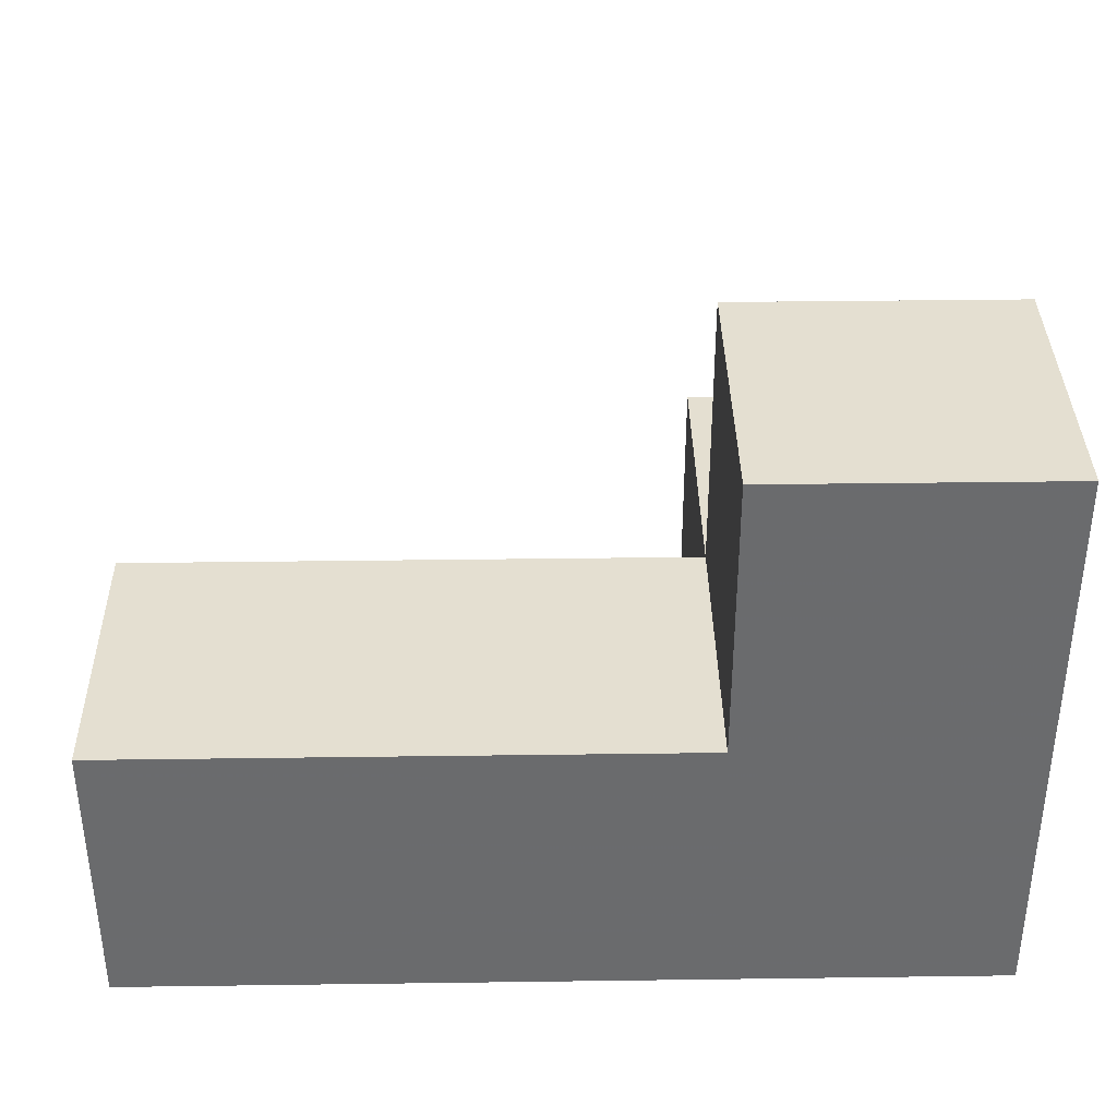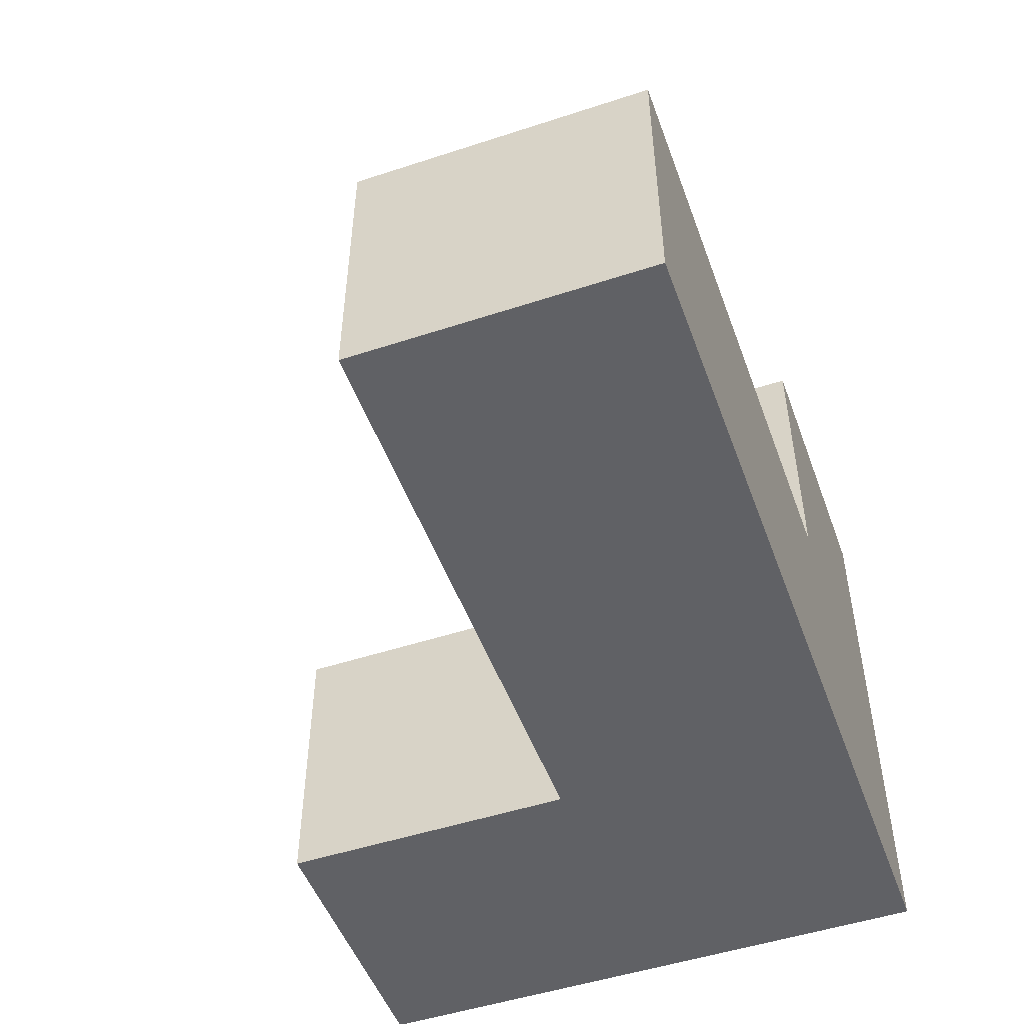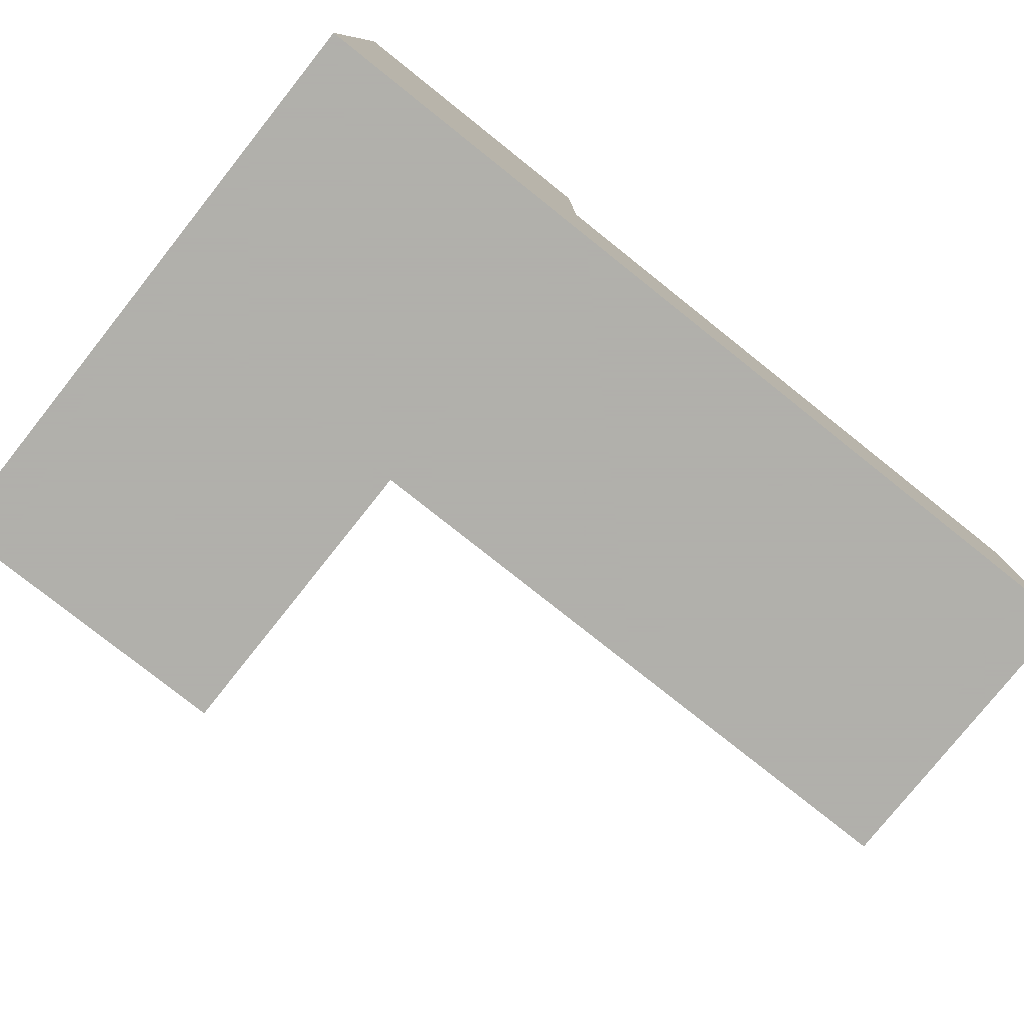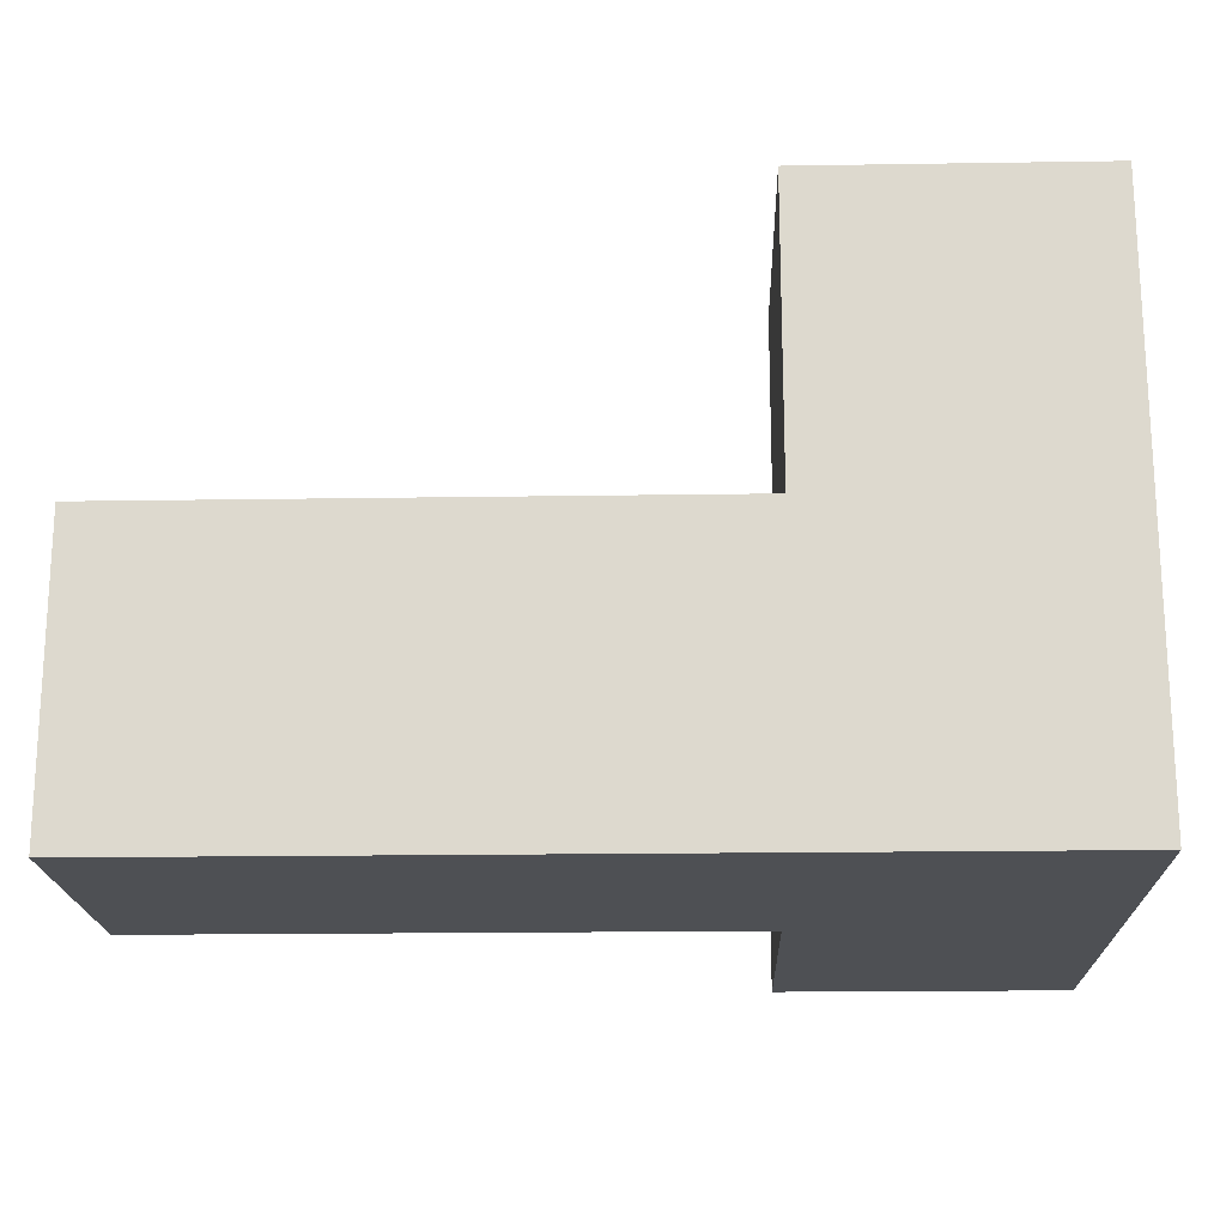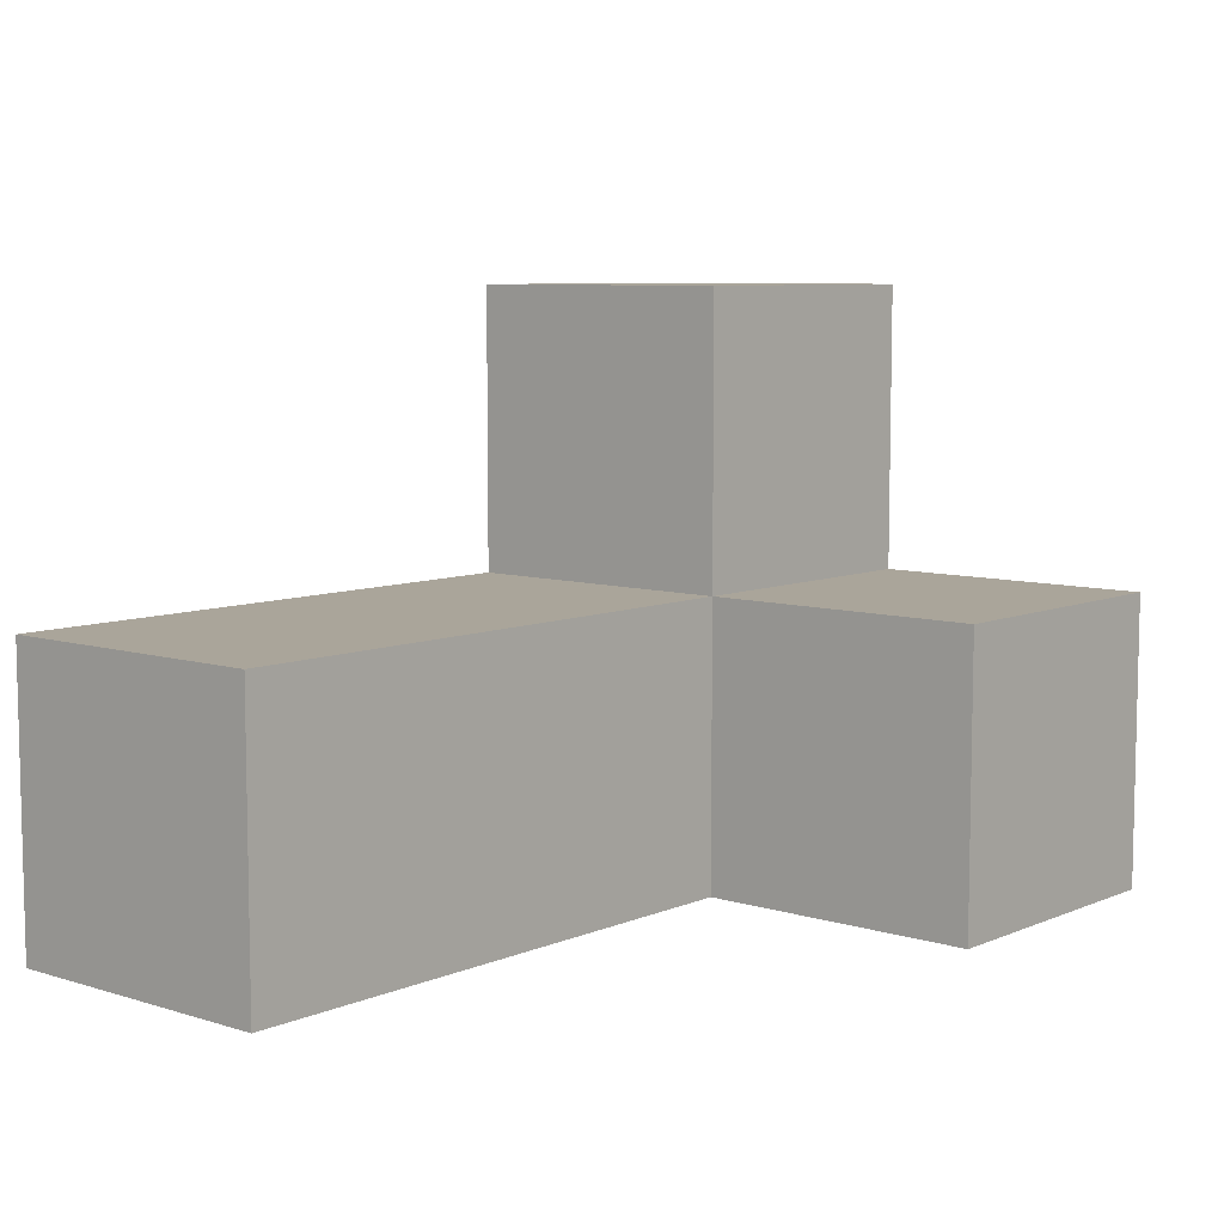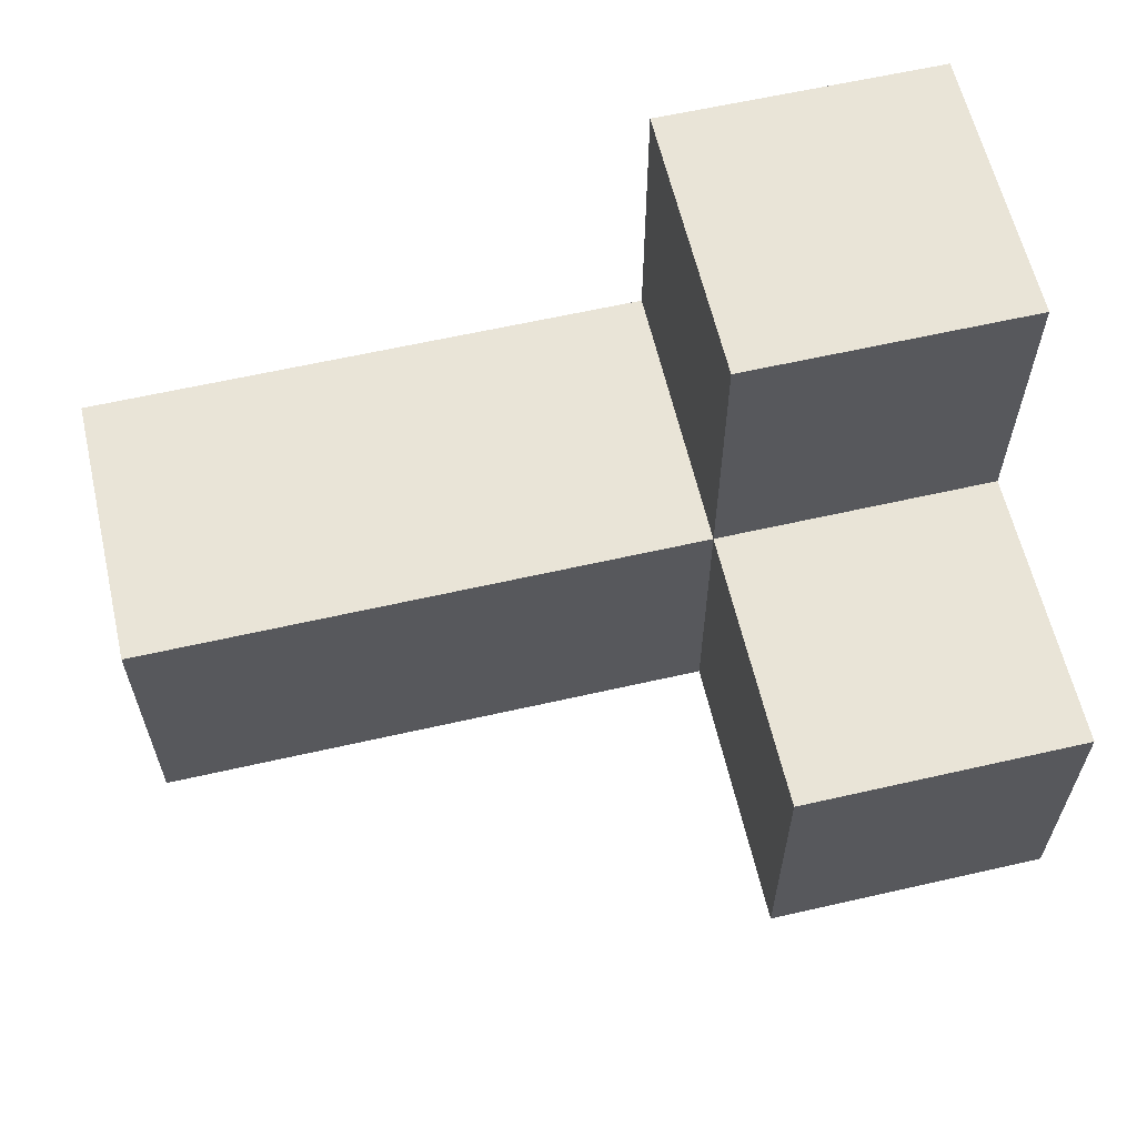
<metadata>
{"format":"obj","ext":"obj","renderer":"f3d","projection":"perspective","resolution":1024,"background":"white","views":[{"elev":36.8,"azim":179.0,"up":"+Y"},{"elev":-50.2,"azim":109.8,"up":"+Y"},{"elev":-78.4,"azim":-38.5,"up":"+Z"},{"elev":-18.7,"azim":-178.3,"up":"+Y"},{"elev":7.7,"azim":130.7,"up":"+Z"},{"elev":61.2,"azim":166.9,"up":"+Z"}]}
</metadata>
<code>
v 1.992 2.007 1.998
v 0.01167 2.997 2.987
v 2.982 2.007 1.008
v 1.002 2.007 1.998
v 1.002 2.997 2.987
v 1.002 3.987 1.998
v 2.982 2.997 1.998
v 0.01167 2.007 1.008
v 0.01167 3.987 1.008
v 1.992 2.007 1.008
v 0.01167 2.997 1.998
v 1.002 3.987 1.008
v 1.002 2.007 1.008
v 2.982 2.997 1.008
v 1.002 2.997 1.998
v 1.992 2.997 1.998
v 0.01167 2.007 2.987
v 0.01167 2.997 1.008
v 2.982 2.007 1.998
v 1.002 2.997 1.008
v 1.002 2.007 2.987
v 1.992 2.997 1.008
v 0.01167 3.987 1.998
v 0.01167 2.007 1.998
f 3 10 14
f 22 14 10
f 1 19 16
f 7 16 19
f 10 3 1
f 19 1 3
f 14 22 7
f 16 7 22
f 3 14 19
f 7 19 14
f 10 13 22
f 20 22 13
f 4 1 15
f 16 15 1
f 13 10 4
f 1 4 10
f 22 20 16
f 15 16 20
f 13 8 20
f 18 20 8
f 8 13 24
f 4 24 13
f 18 8 11
f 24 11 8
f 20 18 12
f 9 12 18
f 11 15 23
f 6 23 15
f 12 9 6
f 23 6 9
f 9 18 23
f 11 23 18
f 20 12 15
f 6 15 12
f 17 21 2
f 5 2 21
f 24 4 17
f 21 17 4
f 15 11 5
f 2 5 11
f 11 24 2
f 17 2 24
f 4 15 21
f 5 21 15

</code>
